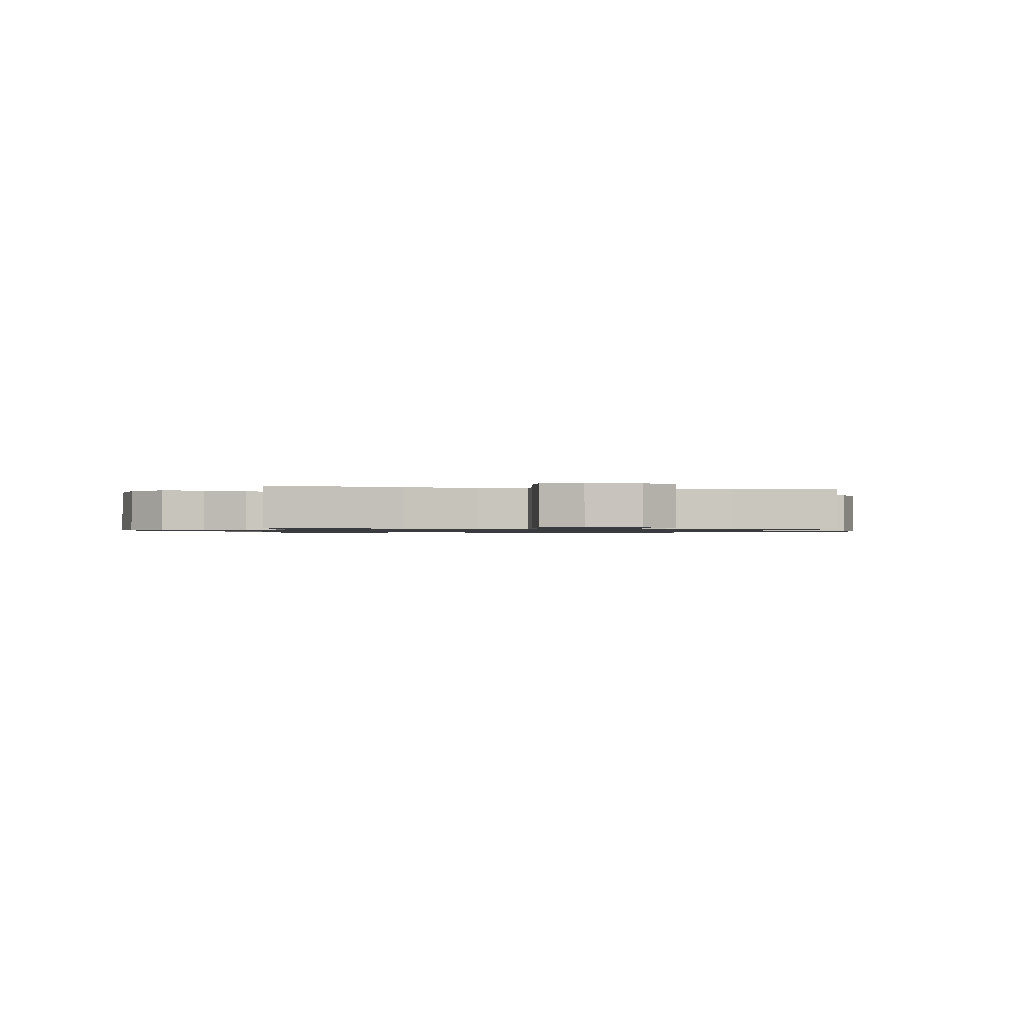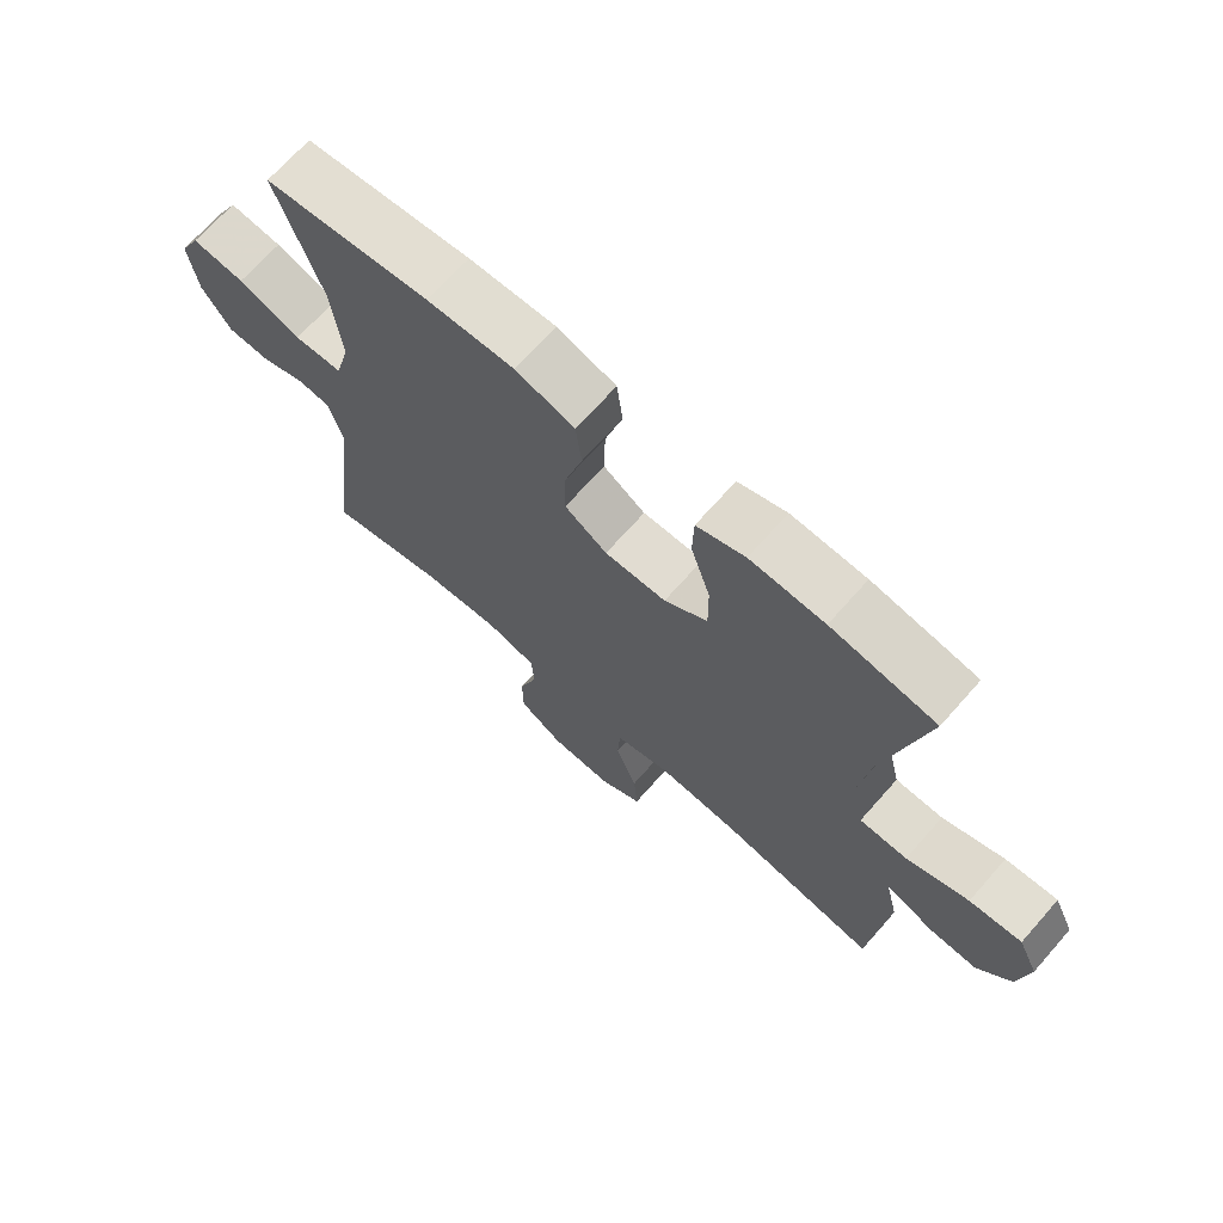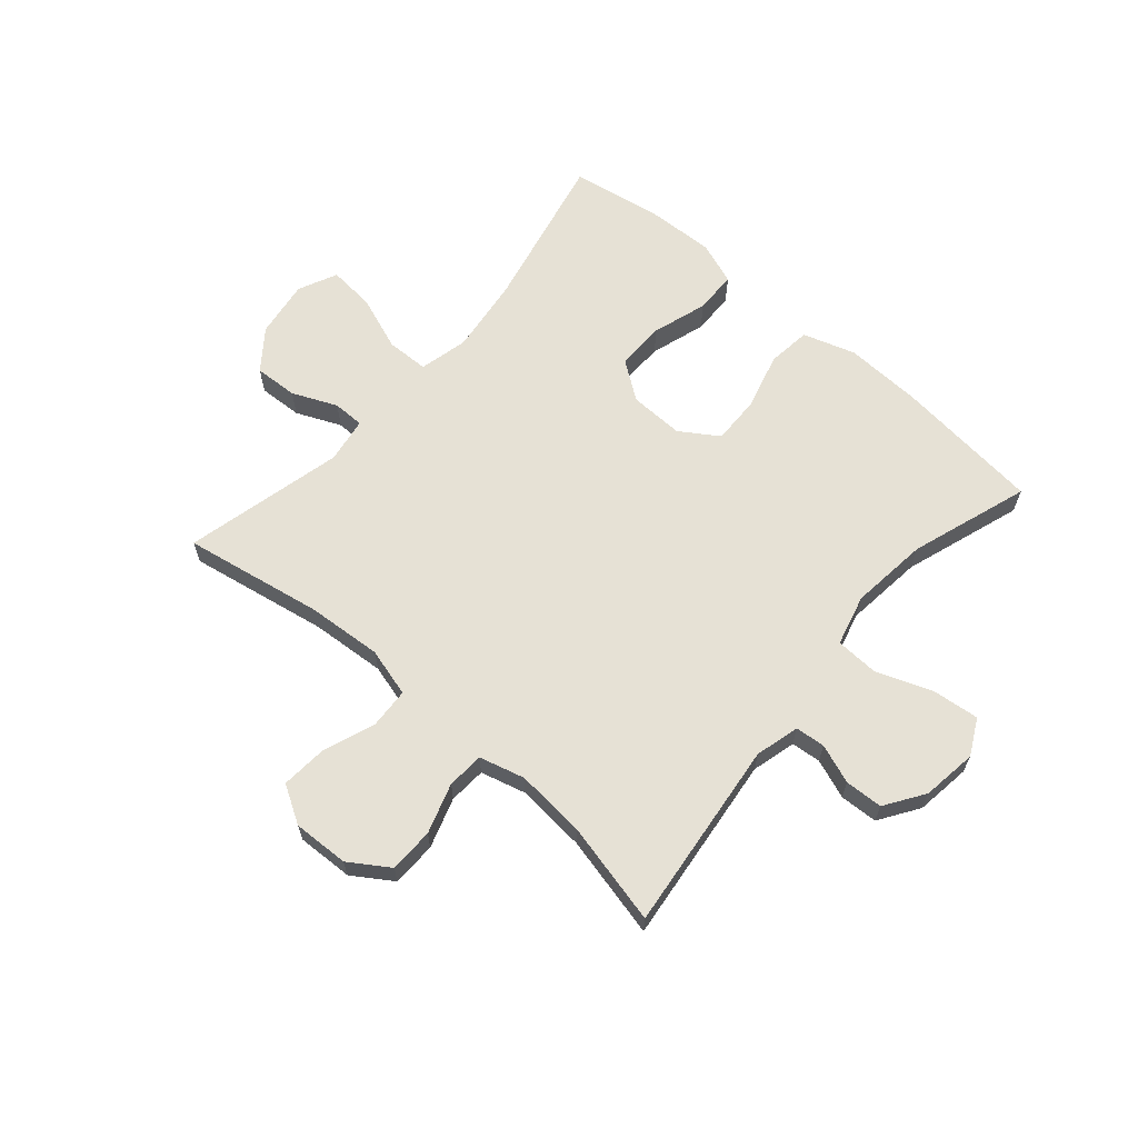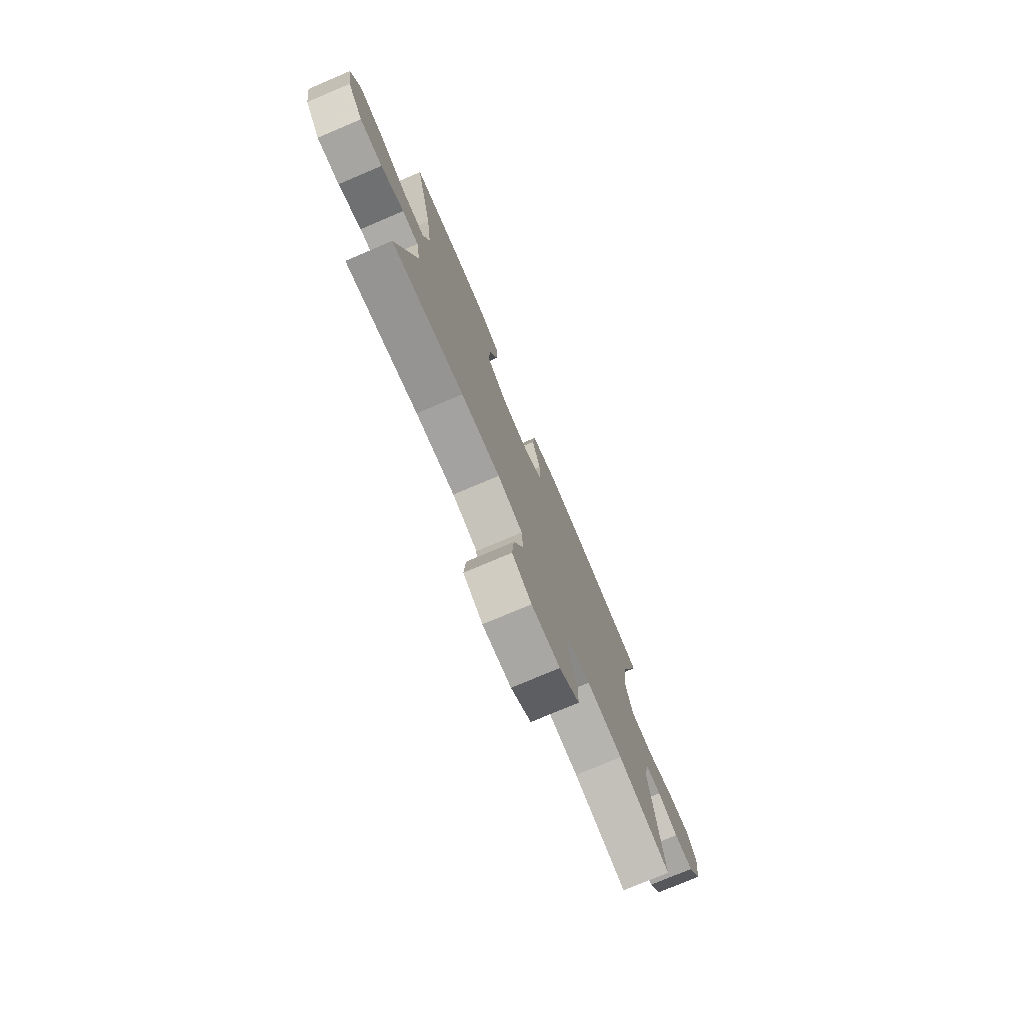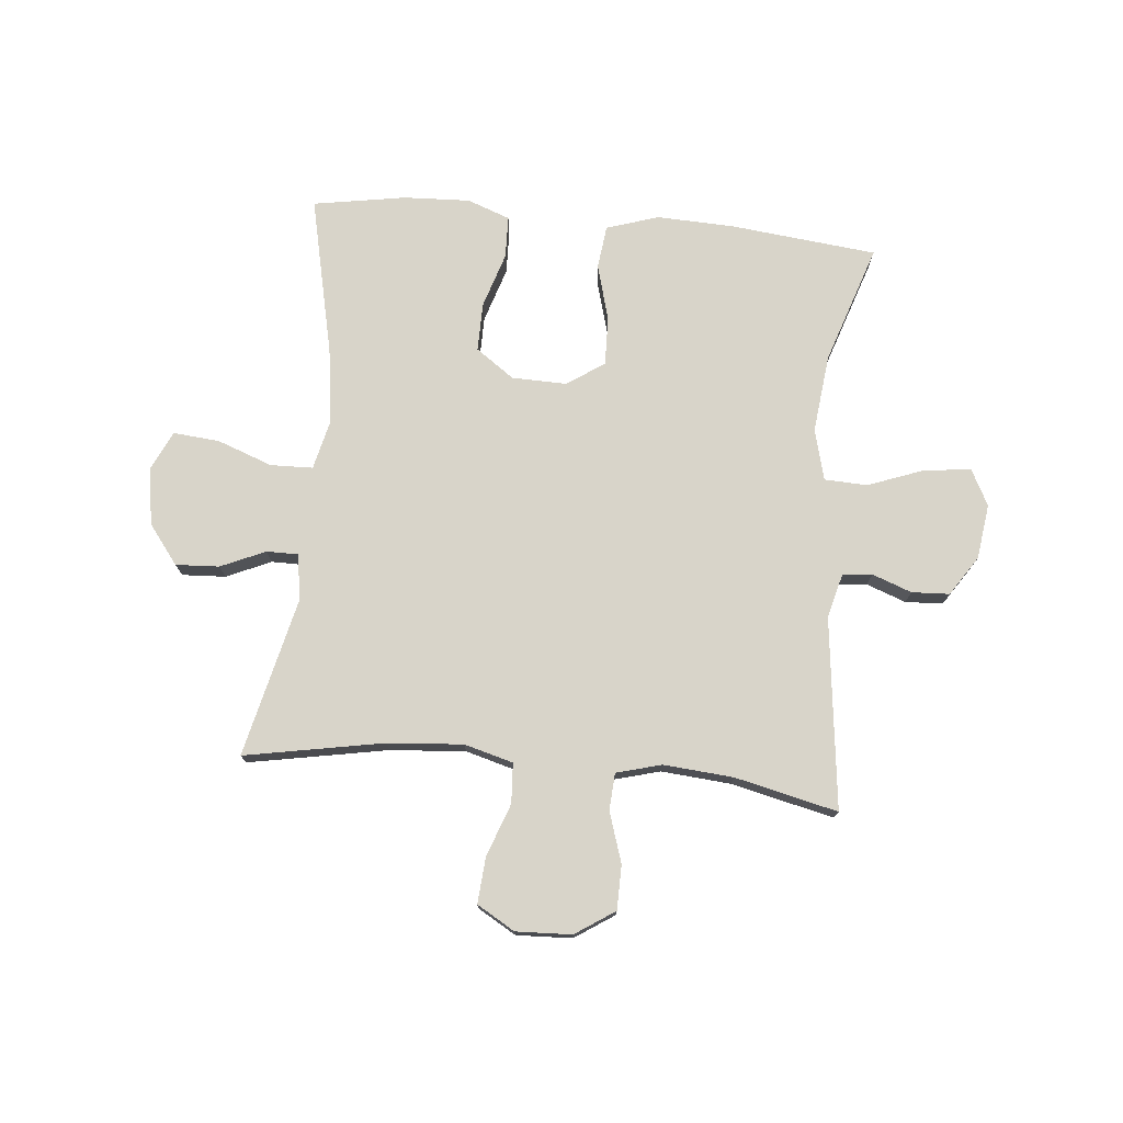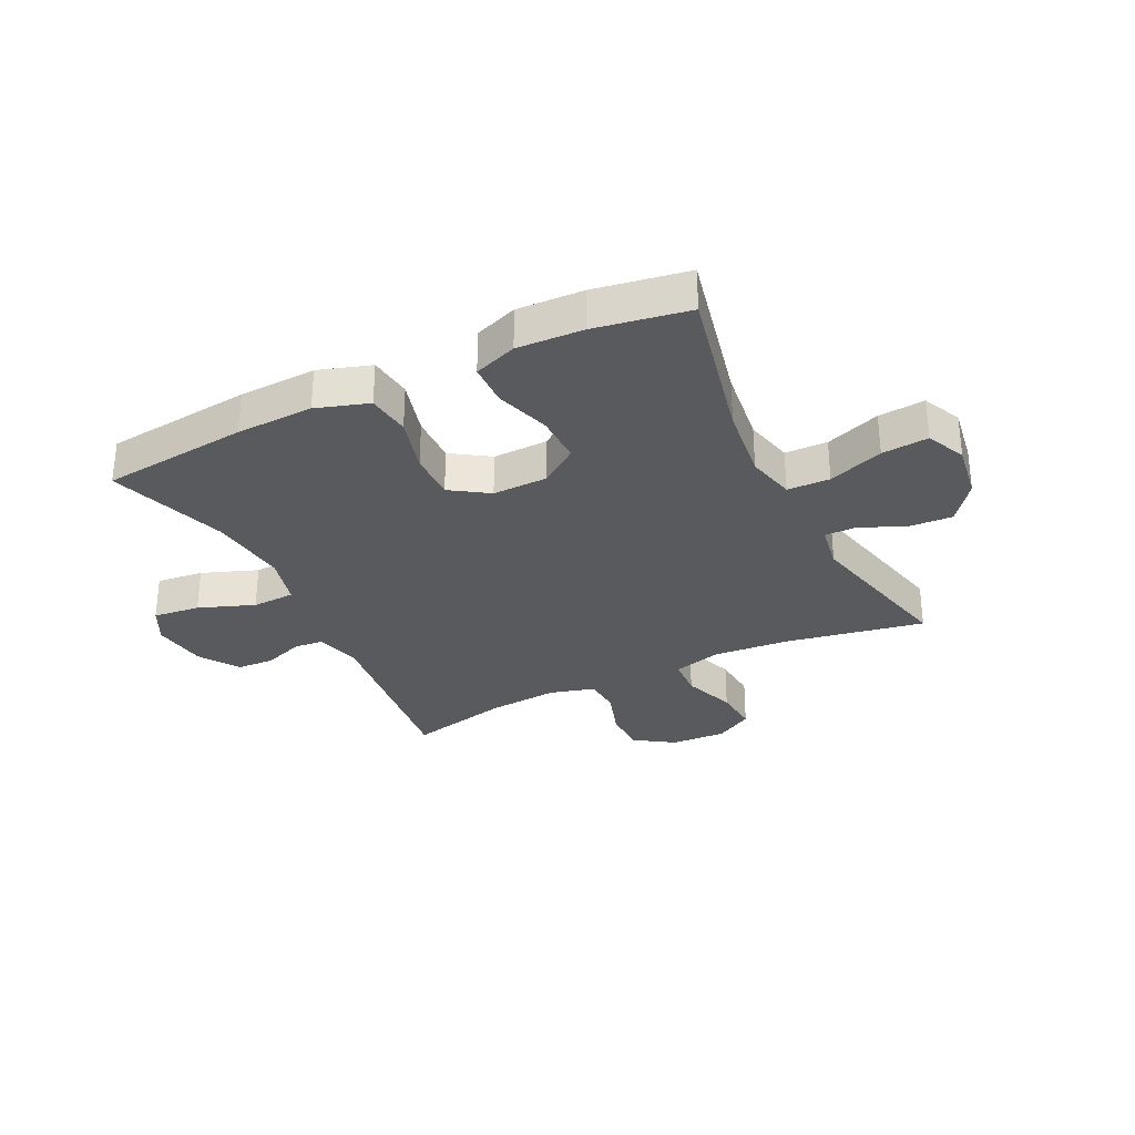
<metadata>
{"format":"obj","ext":"obj","renderer":"f3d","projection":"perspective","resolution":1024,"background":"white","views":[{"elev":-1.0,"azim":168.2,"up":"+Y"},{"elev":69.5,"azim":41.5,"up":"+Z"},{"elev":64.2,"azim":-139.0,"up":"+Y"},{"elev":-76.5,"azim":113.0,"up":"+Z"},{"elev":75.3,"azim":-174.6,"up":"+Y"},{"elev":-30.7,"azim":26.1,"up":"+Y"}]}
</metadata>
<code>
v 0.5 0.07 0.5
v 0.439 0.07 0.226
v 0.422 0.07 0.094
v 0.442 0.07 0.01
v 0.515 0.07 0.008
v 0.61 0.07 0.043
v 0.69 0.07 0.05
v 0.721 0.07 -0.017
v 0.706 0.07 -0.116
v 0.654 0.07 -0.184
v 0.579 0.07 -0.18
v 0.502 0.07 -0.146
v 0.448 0.07 -0.146
v 0.435 0.07 -0.224
v 0.5 0.07 -0.5
v 0.26 0.07 -0.456
v 0.13 0.07 -0.446
v 0.046 0.07 -0.469
v 0.042 0.07 -0.538
v 0.075 0.07 -0.629
v 0.081 0.07 -0.708
v 0.016 0.07 -0.746
v -0.08 0.07 -0.742
v -0.148 0.07 -0.697
v -0.149 0.07 -0.62
v -0.121 0.07 -0.534
v -0.125 0.07 -0.47
v -0.203 0.07 -0.449
v -0.323 0.07 -0.459
v -0.5 0.07 -0.5
v -0.461 0.07 -0.17
v -0.481 0.07 -0.094
v -0.532 0.07 -0.089
v -0.6 0.07 -0.114
v -0.665 0.07 -0.111
v -0.71 0.07 -0.043
v -0.723 0.07 0.052
v -0.691 0.07 0.114
v -0.61 0.07 0.105
v -0.514 0.07 0.069
v -0.44 0.07 0.072
v -0.417 0.07 0.16
v -0.432 0.07 0.295
v -0.5 0.07 0.5
v -0.247 0.07 0.527
v -0.114 0.07 0.532
v -0.024 0.07 0.503
v -0.015 0.07 0.428
v -0.042 0.07 0.331
v -0.044 0.07 0.247
v 0.021 0.07 0.204
v 0.115 0.07 0.206
v 0.181 0.07 0.253
v 0.18 0.07 0.337
v 0.15 0.07 0.432
v 0.152 0.07 0.505
v 0.226 0.07 0.532
v 0.34 0.07 0.527
v 0.5 0 0.5
v 0.439 0 0.226
v 0.422 0 0.094
v 0.442 0 0.01
v 0.515 0 0.008
v 0.61 0 0.043
v 0.69 0 0.05
v 0.721 0 -0.017
v 0.706 0 -0.116
v 0.654 0 -0.184
v 0.579 0 -0.18
v 0.502 0 -0.146
v 0.448 0 -0.146
v 0.435 0 -0.224
v 0.5 0 -0.5
v 0.26 0 -0.456
v 0.13 0 -0.446
v 0.046 0 -0.469
v 0.042 0 -0.538
v 0.075 0 -0.629
v 0.081 0 -0.708
v 0.016 0 -0.746
v -0.08 0 -0.742
v -0.148 0 -0.697
v -0.149 0 -0.62
v -0.121 0 -0.534
v -0.125 0 -0.47
v -0.203 0 -0.449
v -0.323 0 -0.459
v -0.5 0 -0.5
v -0.461 0 -0.17
v -0.481 0 -0.094
v -0.532 0 -0.089
v -0.6 0 -0.114
v -0.665 0 -0.111
v -0.71 0 -0.043
v -0.723 0 0.052
v -0.691 0 0.114
v -0.61 0 0.105
v -0.514 0 0.069
v -0.44 0 0.072
v -0.417 0 0.16
v -0.432 0 0.295
v -0.5 0 0.5
v -0.247 0 0.527
v -0.114 0 0.532
v -0.024 0 0.503
v -0.015 0 0.428
v -0.042 0 0.331
v -0.044 0 0.247
v 0.021 0 0.204
v 0.115 0 0.206
v 0.181 0 0.253
v 0.18 0 0.337
v 0.15 0 0.432
v 0.152 0 0.505
v 0.226 0 0.532
v 0.34 0 0.527
f 57 58 1 2
f 54 55 56 57
f 53 54 57 2
f 52 53 2 3
f 51 52 3 4
f 46 47 48 49
f 46 49 50
f 43 44 45 46
f 42 43 46 50
f 41 42 50 51
f 37 38 39 40
f 37 40 41
f 36 37 41
f 33 34 35 36
f 32 33 36 41
f 31 32 41 51
f 29 30 31 51
f 23 24 25 26
f 23 26 27
f 22 23 27
f 19 20 21 22
f 18 19 22 27
f 17 18 27 28
f 14 15 16
f 13 14 16 17
f 9 10 11 12
f 9 12 13
f 8 9 13
f 5 6 7 8
f 4 5 8 13
f 28 29 51 4
f 4 13 17 28
f 60 59 116 115
f 115 114 113 112
f 60 115 112 111
f 61 60 111 110
f 62 61 110 109
f 107 106 105 104
f 108 107 104
f 104 103 102 101
f 108 104 101 100
f 109 108 100 99
f 98 97 96 95
f 99 98 95
f 99 95 94
f 94 93 92 91
f 99 94 91 90
f 109 99 90 89
f 109 89 88 87
f 84 83 82 81
f 85 84 81
f 85 81 80
f 80 79 78 77
f 85 80 77 76
f 86 85 76 75
f 74 73 72
f 75 74 72 71
f 70 69 68 67
f 71 70 67
f 71 67 66
f 66 65 64 63
f 71 66 63 62
f 62 109 87 86
f 86 75 71 62
f 1 59 60 2
f 2 60 61 3
f 3 61 62 4
f 4 62 63 5
f 5 63 64 6
f 6 64 65 7
f 7 65 66 8
f 8 66 67 9
f 9 67 68 10
f 10 68 69 11
f 11 69 70 12
f 12 70 71 13
f 13 71 72 14
f 14 72 73 15
f 15 73 74 16
f 16 74 75 17
f 17 75 76 18
f 18 76 77 19
f 19 77 78 20
f 20 78 79 21
f 21 79 80 22
f 22 80 81 23
f 23 81 82 24
f 24 82 83 25
f 25 83 84 26
f 26 84 85 27
f 27 85 86 28
f 28 86 87 29
f 29 87 88 30
f 30 88 89 31
f 31 89 90 32
f 32 90 91 33
f 33 91 92 34
f 34 92 93 35
f 35 93 94 36
f 36 94 95 37
f 37 95 96 38
f 38 96 97 39
f 39 97 98 40
f 40 98 99 41
f 41 99 100 42
f 42 100 101 43
f 43 101 102 44
f 44 102 103 45
f 45 103 104 46
f 46 104 105 47
f 47 105 106 48
f 48 106 107 49
f 49 107 108 50
f 50 108 109 51
f 51 109 110 52
f 52 110 111 53
f 53 111 112 54
f 54 112 113 55
f 55 113 114 56
f 56 114 115 57
f 57 115 116 58
f 58 116 59 1

</code>
